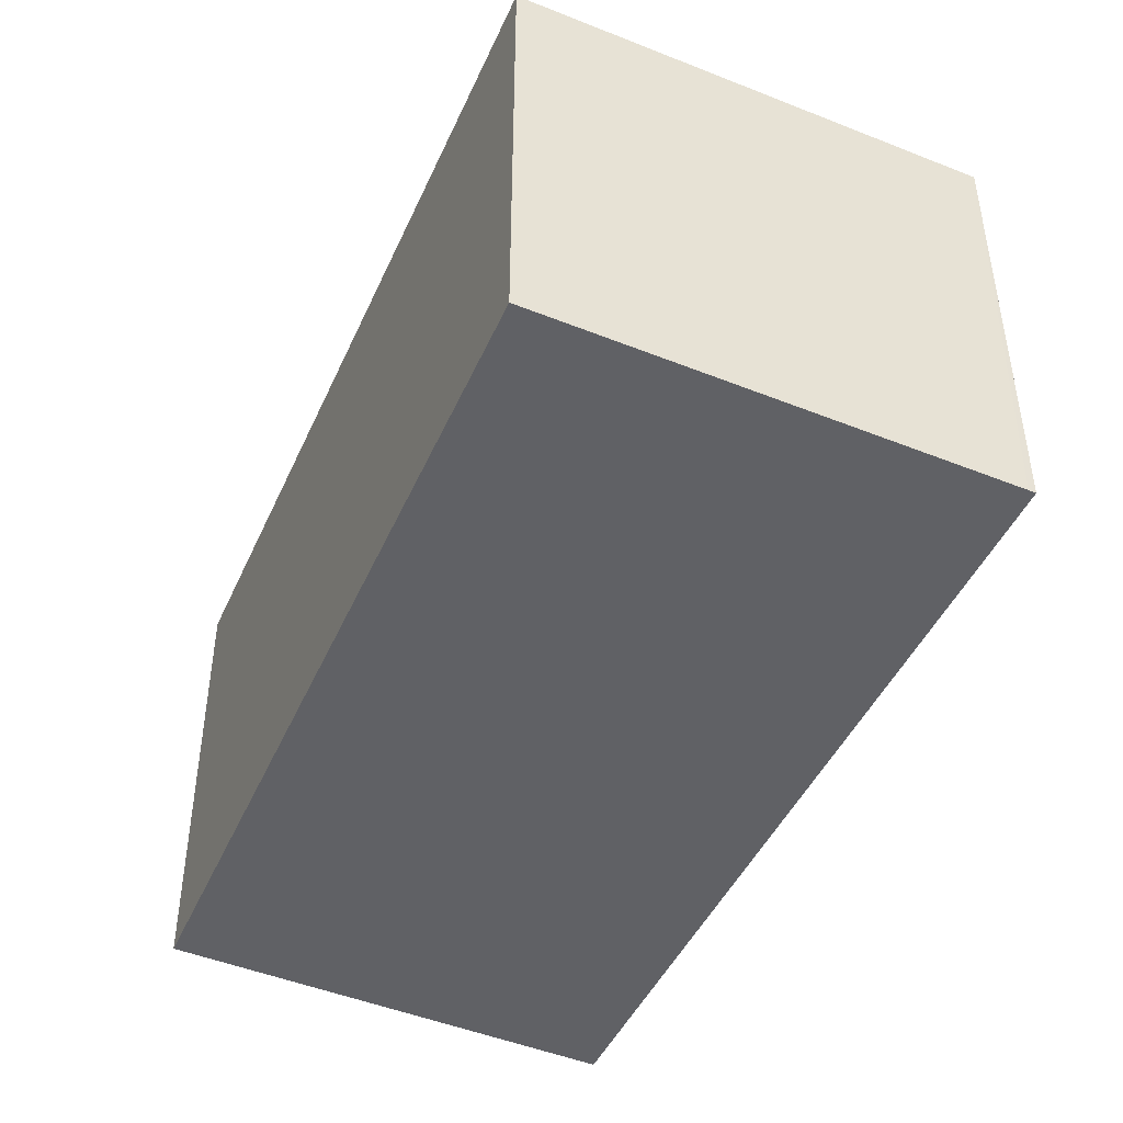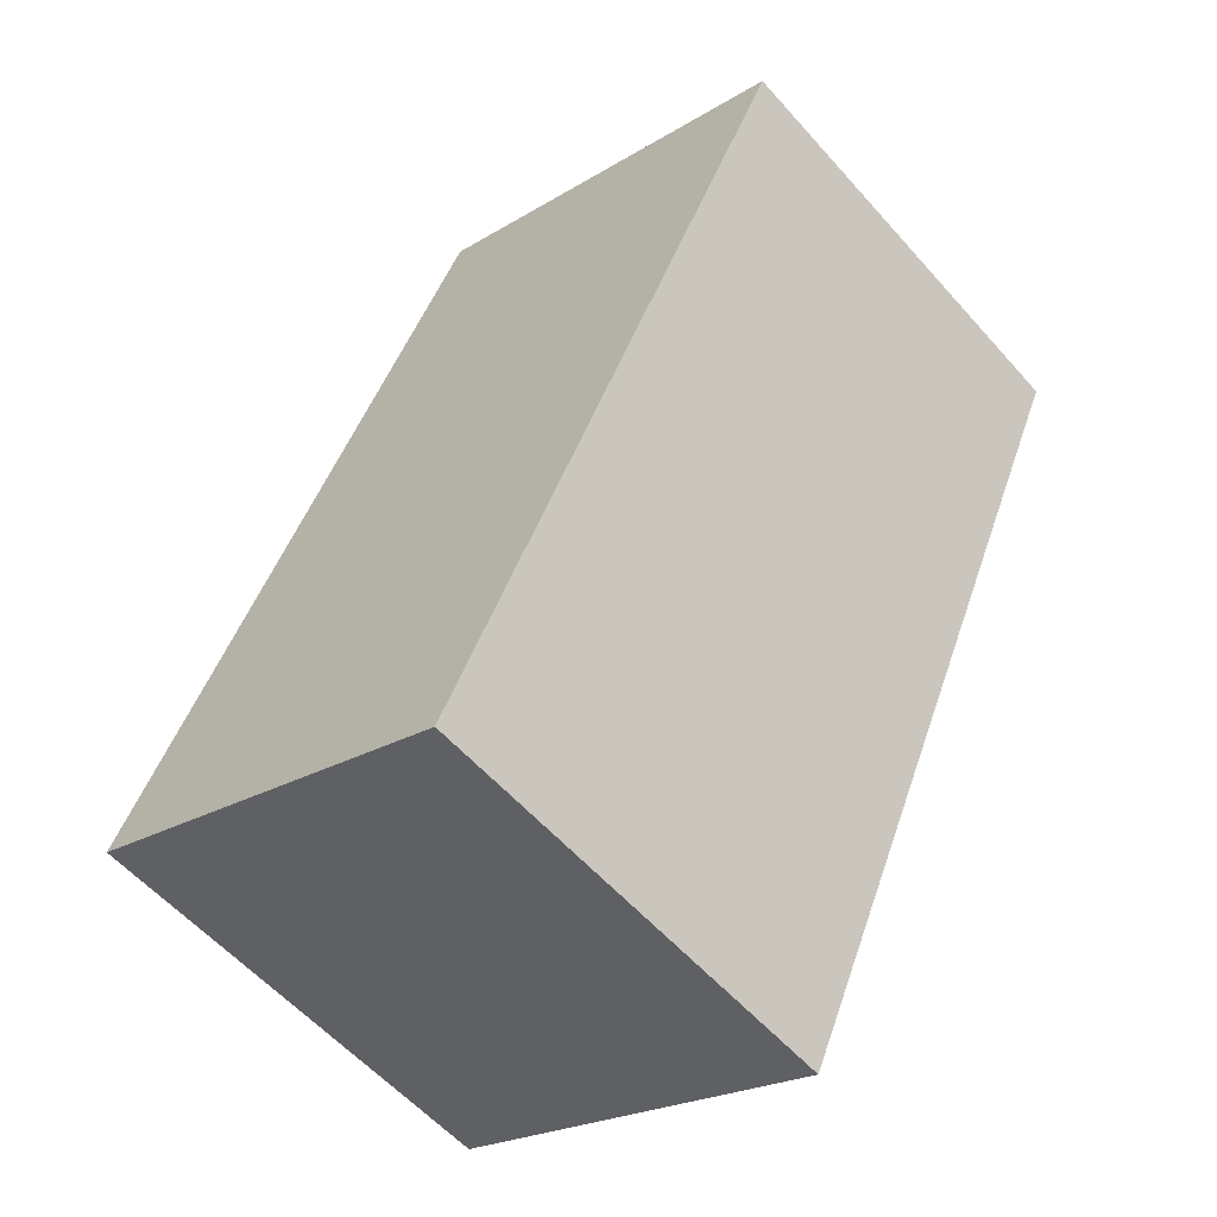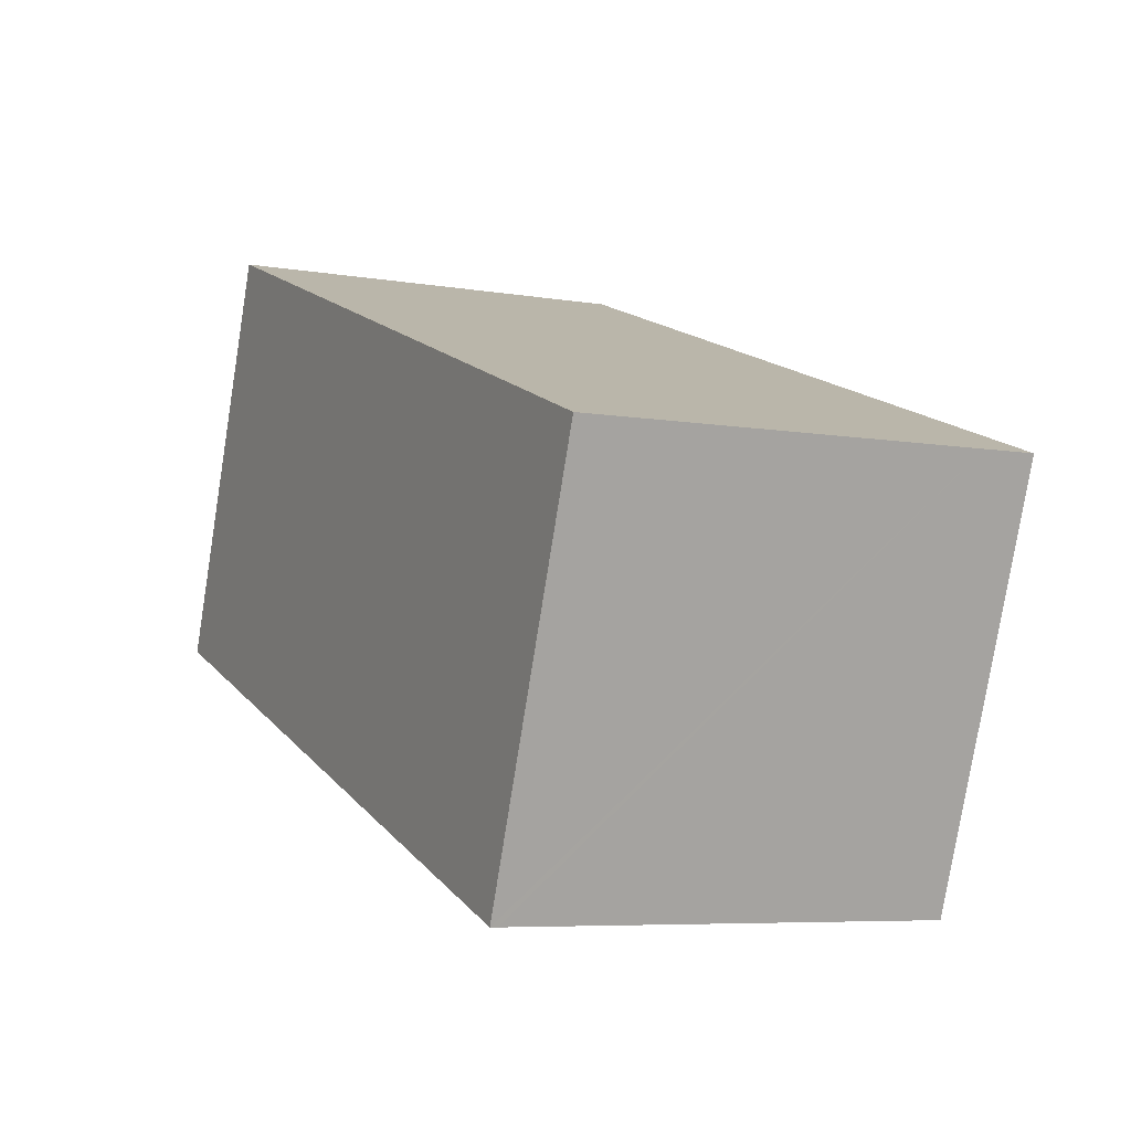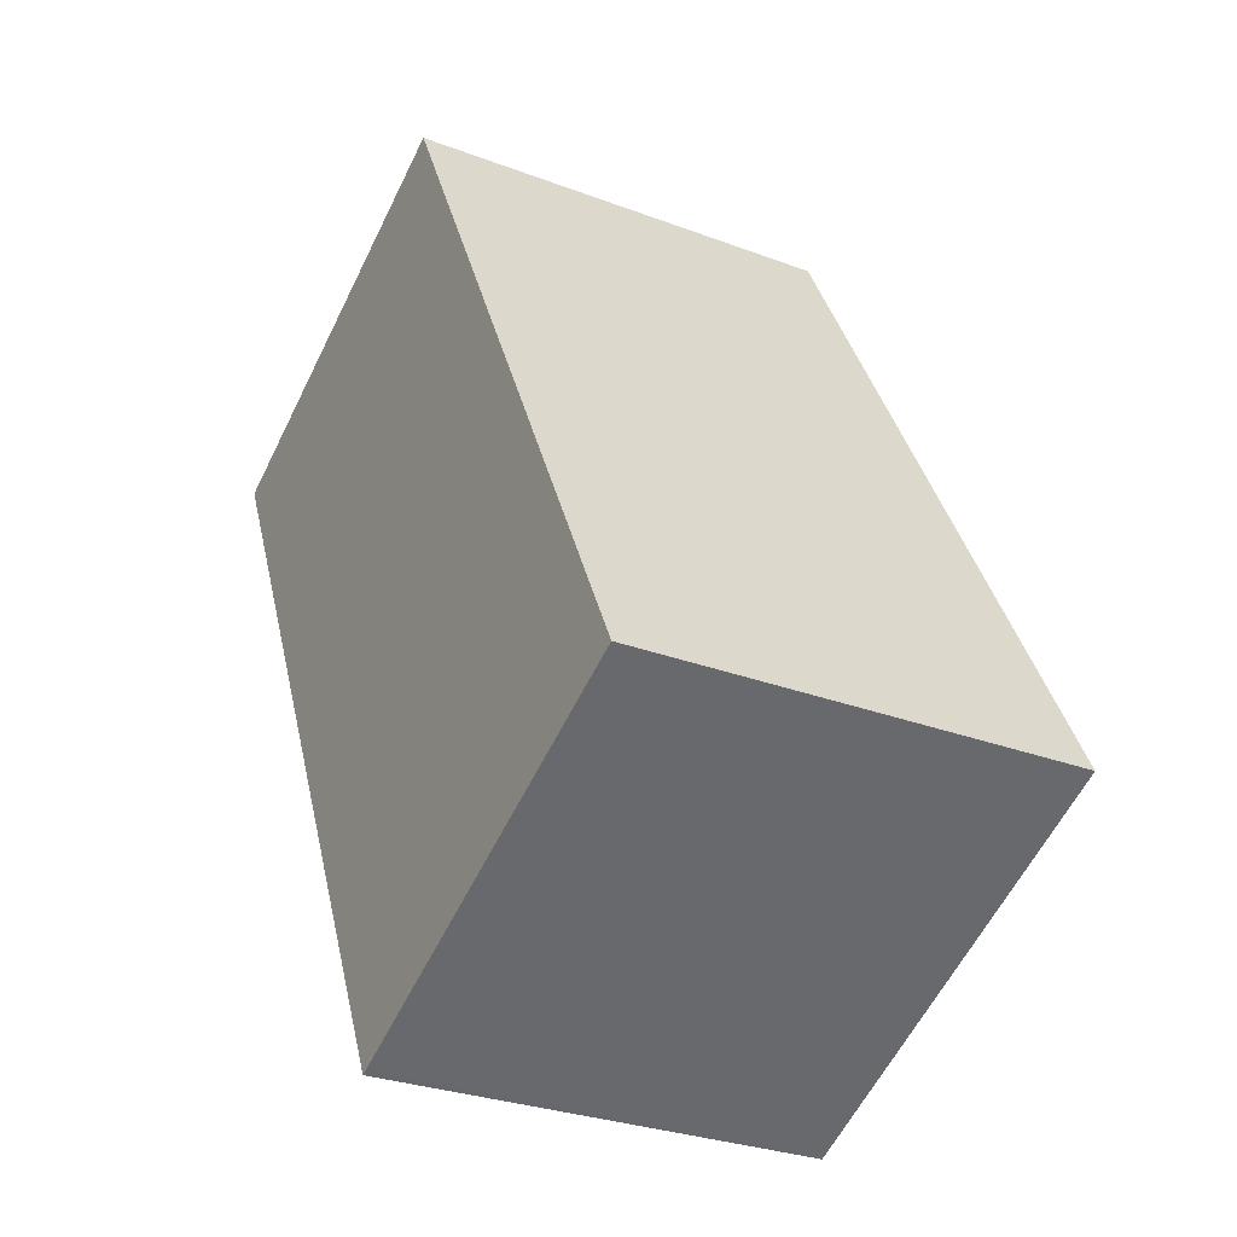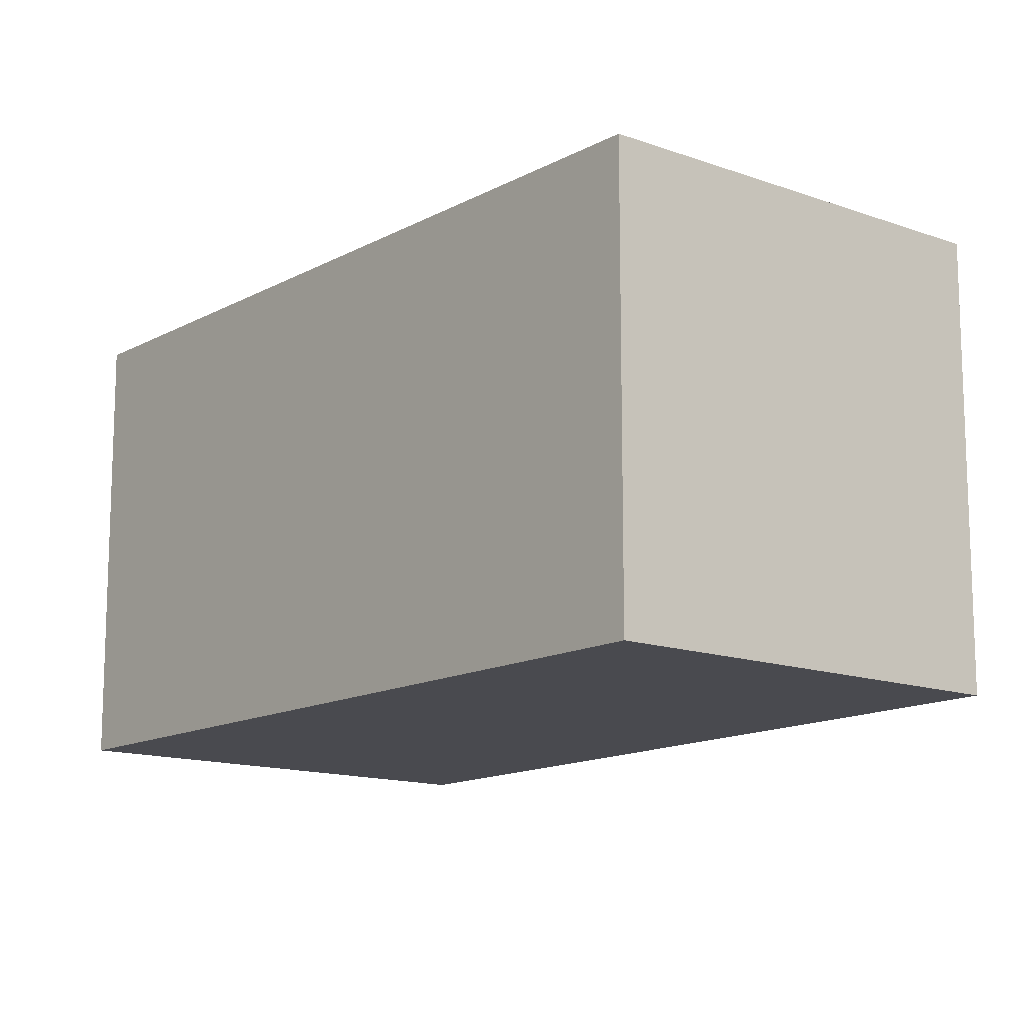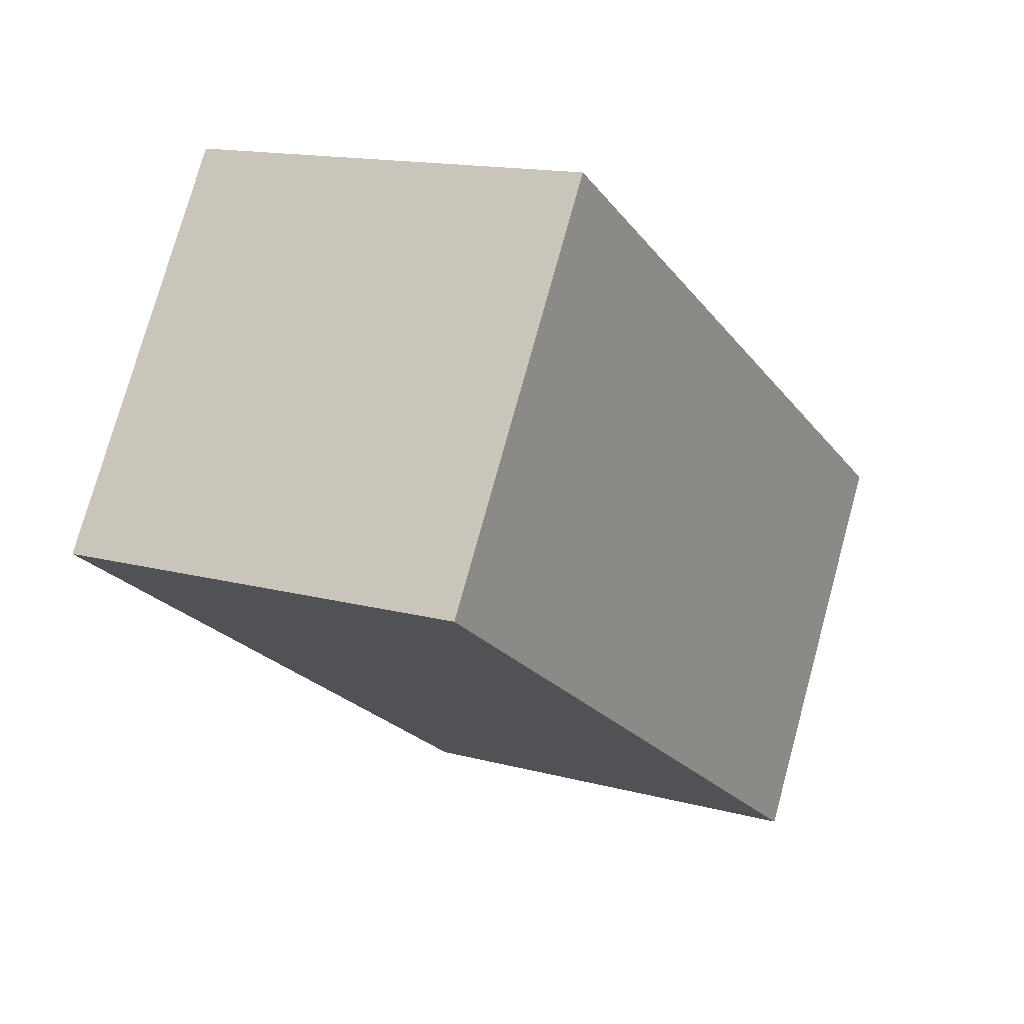
<metadata>
{"format":"obj","ext":"obj","renderer":"f3d","projection":"perspective","resolution":1024,"background":"white","views":[{"elev":-47.3,"azim":129.7,"up":"+Y"},{"elev":-22.2,"azim":136.8,"up":"+Z"},{"elev":-78.4,"azim":-9.1,"up":"+Z"},{"elev":-29.4,"azim":60.9,"up":"+Z"},{"elev":-13.6,"azim":-65.2,"up":"+Y"},{"elev":76.3,"azim":15.4,"up":"+Z"}]}
</metadata>
<code>
v  1.835 5.887 0.891
v  3.278 5.887 -6.883
v  0 5.887 3.605e-16
v  5.251 5.887 2.551
v  10.3 5.887 -7.315
v  9.644 5.887 -7.631
v  4.762 5.887 -9.998
v  4.85 5.887 -9.956
v  0 0 0
v  5.251 -1.562e-16 2.551
v  1.835 -5.456e-17 0.891
v  10.3 4.479e-16 -7.315
v  9.644 4.673e-16 -7.631
v  4.85 6.096e-16 -9.956
v  4.762 6.122e-16 -9.998
v  3.278 4.215e-16 -6.883
g defaultobject
f 1 2 3
f 2 1 4
f 2 4 5
f 2 5 6
f 2 6 7
f 7 6 8
f 9 1 3
f 1 9 4
f 4 9 10
f 10 9 11
f 10 5 4
f 5 10 12
f 12 6 5
f 6 12 8
f 8 12 13
f 8 13 7
f 7 13 14
f 7 14 15
f 2 9 3
f 9 2 7
f 9 7 16
f 16 7 15
f 16 11 9
f 11 16 10
f 10 16 12
f 12 16 13
f 13 16 15
f 13 15 14

</code>
